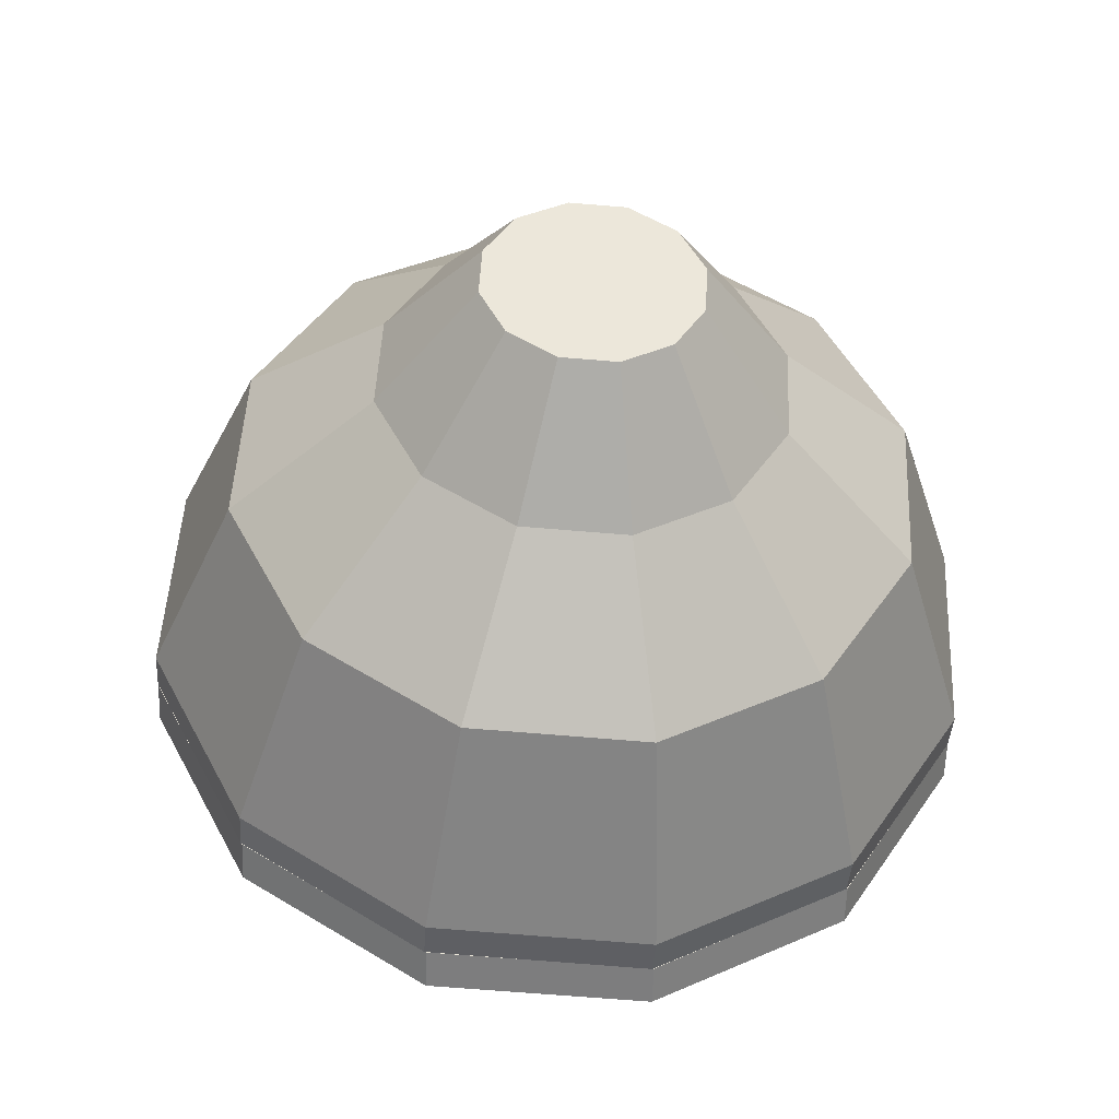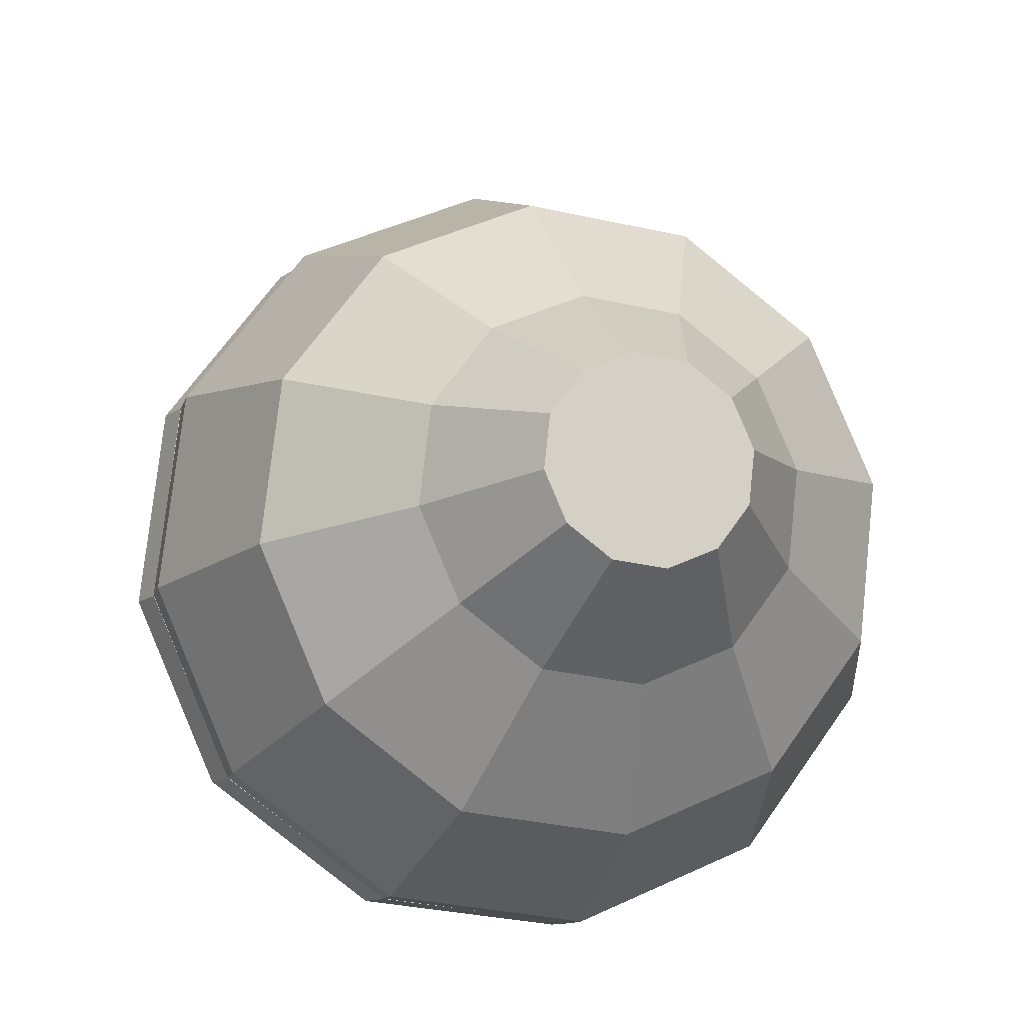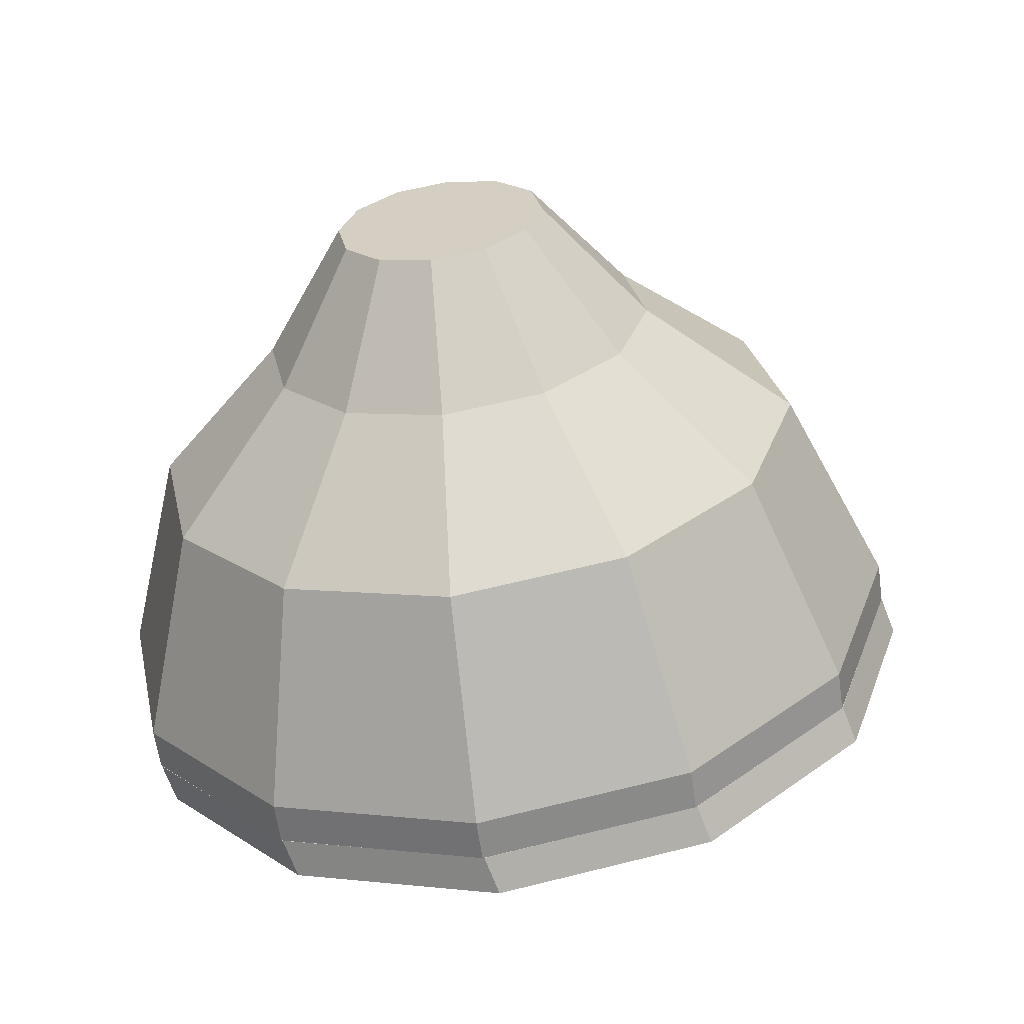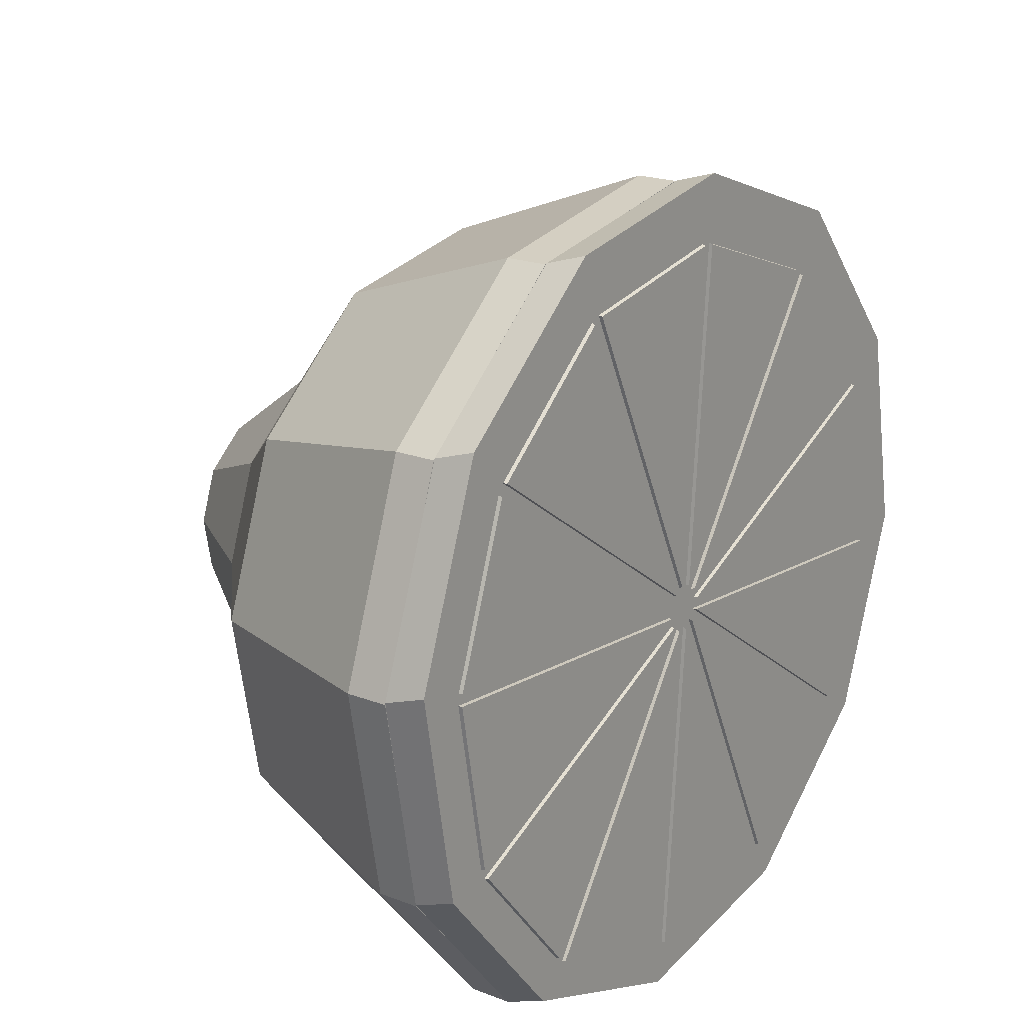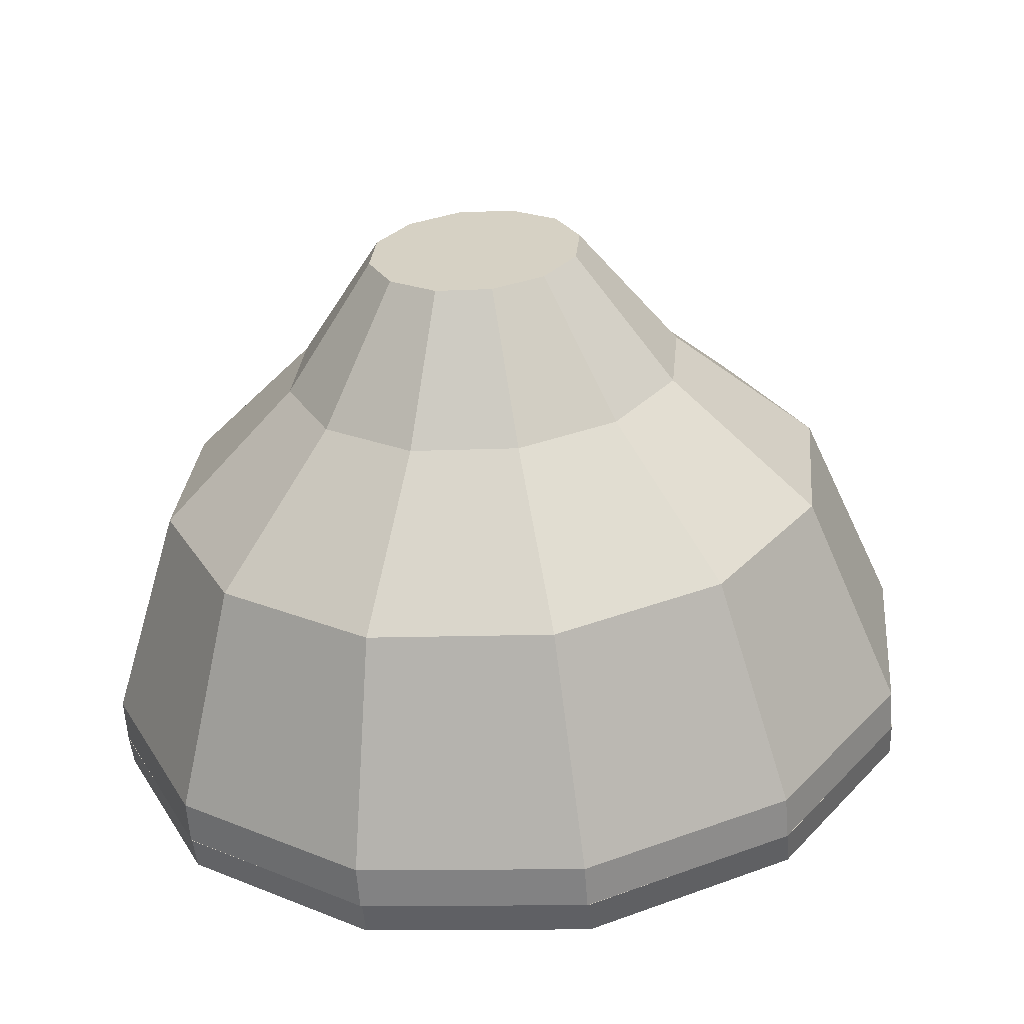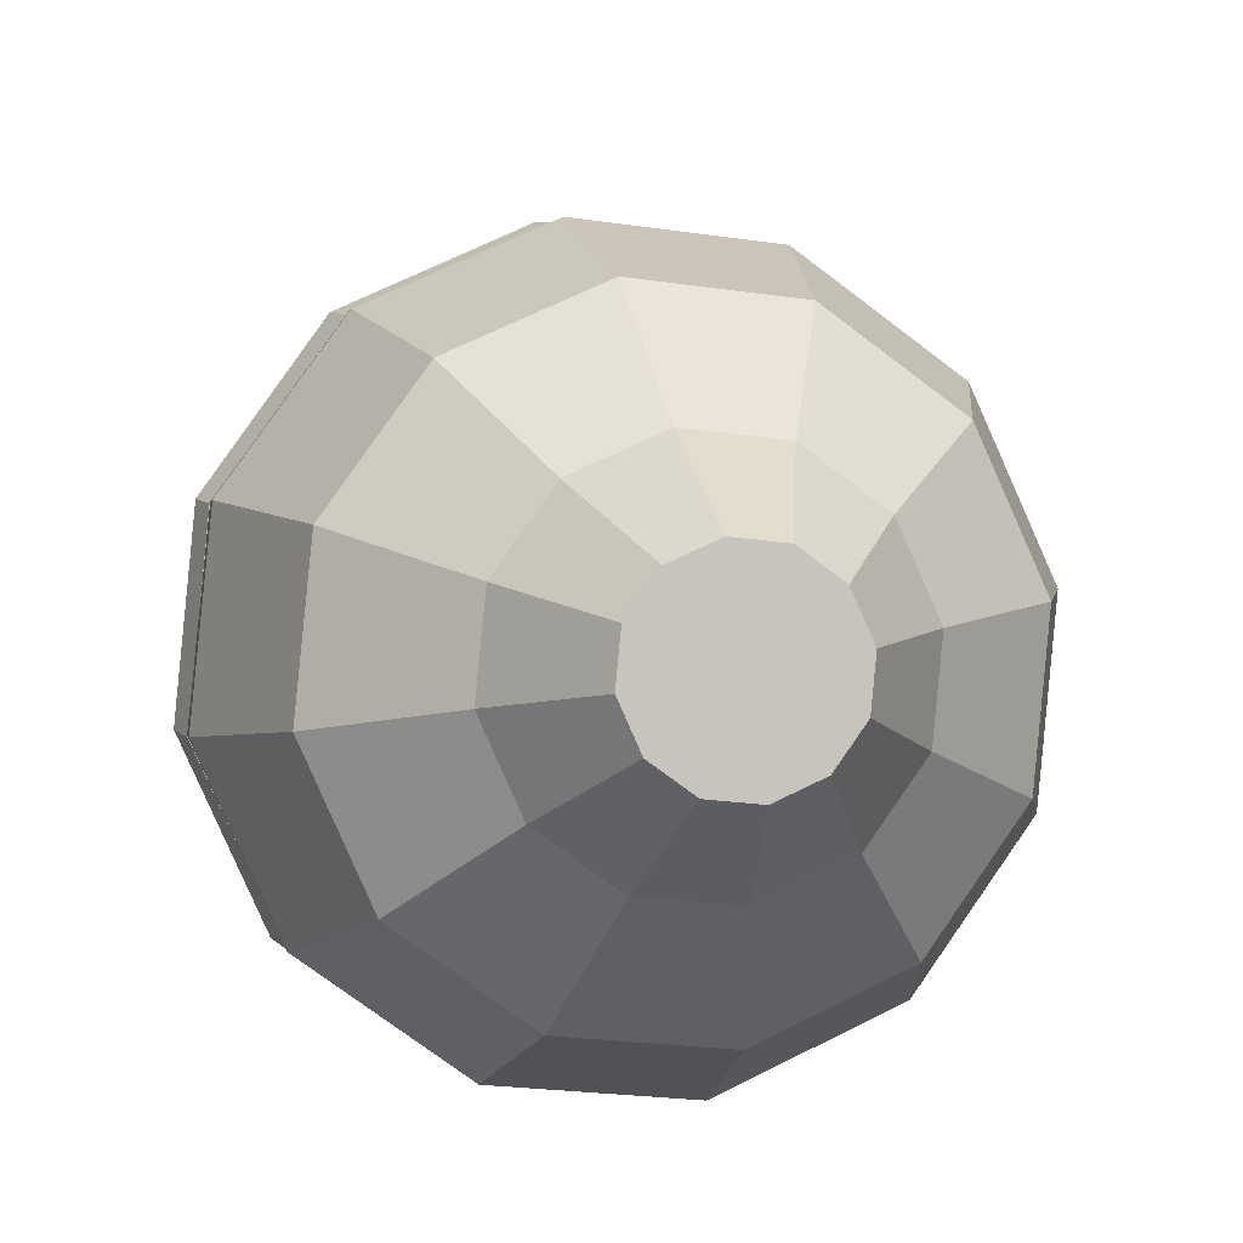
<metadata>
{"format":"obj","ext":"obj","renderer":"f3d","projection":"perspective","resolution":1024,"background":"white","views":[{"elev":63.6,"azim":-139.0,"up":"+Z"},{"elev":73.4,"azim":-46.3,"up":"+Z"},{"elev":41.5,"azim":175.2,"up":"+Z"},{"elev":42.6,"azim":131.0,"up":"+Y"},{"elev":13.4,"azim":43.6,"up":"+Z"},{"elev":79.3,"azim":-17.6,"up":"+Z"}]}
</metadata>
<code>
o model.001
v -0.1435 -0.04912 -0.05135
v -0.1497 0.000645 -0.03854
v -0.1509 0.002979 -0.04819
v -0.1447 -0.04679 -0.061
v -0.1296 0.04752 -0.0297
v -0.1308 0.04985 -0.03935
v -0.08854 0.07893 -0.02719
v -0.08974 0.08127 -0.03684
v -0.03753 0.08648 -0.03169
v -0.03872 0.08881 -0.04134
v 0.009766 0.06813 -0.04199
v 0.008569 0.07046 -0.05164
v 0.04067 0.0288 -0.05533
v 0.03947 0.03113 -0.06498
v 0.0469 -0.02097 -0.06814
v 0.0457 -0.01863 -0.07779
v 0.02679 -0.06784 -0.07699
v 0.02559 -0.0655 -0.08664
v -0.01428 -0.09925 -0.07949
v -0.01547 -0.09692 -0.08915
v -0.06529 -0.1068 -0.075
v -0.06649 -0.1045 -0.08465
v -0.1126 -0.08845 -0.0647
v -0.1138 -0.08611 -0.07435
v -0.1077 -0.07828 -0.07321
v -0.0651 -0.0948 -0.08248
v -0.12 -0.05339 -0.003482
v -0.1251 -0.01308 0.006894
v -0.01919 -0.08801 -0.08653
v 0.01777 -0.05973 -0.08427
v 0.03587 -0.01755 -0.07631
v 0.03026 0.02724 -0.06478
v 0.002452 0.06263 -0.05278
v -0.04011 0.07915 -0.04351
v -0.08602 0.07236 -0.03946
v -0.123 0.04408 -0.04171
v -0.1411 0.001899 -0.04967
v -0.1355 -0.04289 -0.0612
v -0.108 -0.07242 -0.08212
v -0.0584 -0.009009 -0.07292
v -0.0526 -0.007825 -0.06299
v -0.1056 -0.07415 -0.08283
v -0.0673 -0.08901 -0.09117
v -0.06435 -0.08934 -0.09162
v -0.02303 -0.08323 -0.09526
v -0.02026 -0.08206 -0.09532
v 0.013 -0.05661 -0.09329
v 0.01483 -0.05426 -0.09295
v 0.03112 -0.0163 -0.08578
v 0.03154 -0.0134 -0.08513
v 0.02649 0.02691 -0.07476
v 0.02538 0.02958 -0.07397
v 0.000348 0.06144 -0.06317
v -0.05951 -0.006336 -0.07214
v -0.1391 0.002416 -0.06015
v -0.0591 -0.003437 -0.07149
v -0.1224 0.04328 -0.05234
v -0.05155 -0.000244 -0.07165
v -0.001998 0.06317 -0.06246
v -0.0545 8e-05 -0.07121
v -0.04326 0.07835 -0.05367
v -0.05726 -0.001088 -0.07115
v -0.08734 0.07108 -0.04997
v -0.0531 -0.01106 -0.07408
v -0.05605 -0.01074 -0.07363
v -0.133 -0.04057 -0.07131
v -0.1341 -0.03789 -0.07053
v -0.1387 0.005315 -0.0595
v -0.1206 0.04563 -0.052
v -0.08458 0.07225 -0.05003
v -0.04031 0.07803 -0.05411
v -0.0492 -0.001974 -0.07236
v -0.04809 -0.004647 -0.07315
v -0.04851 -0.007546 -0.0738
v -0.05034 -0.009894 -0.07414
v -0.1088 0.02489 0.01406
v -0.07551 0.05033 0.01609
v -0.03418 0.05645 0.01244
v 0.004123 0.04158 0.004102
v 0.02915 0.009728 -0.006705
v 0.0342 -0.03058 -0.01708
v 0.01791 -0.06855 -0.02424
v -0.01535 -0.09399 -0.02628
v -0.05667 -0.1001 -0.02263
v -0.09498 -0.08524 -0.01429
v -0.08588 -0.04747 0.02481
v -0.08886 -0.02366 0.03094
v -0.07924 -0.001246 0.03517
v -0.0596 0.01378 0.03637
v -0.0352 0.01739 0.03421
v -0.01258 0.008612 0.02929
v 0.0022 -0.0102 0.0229
v 0.00518 -0.034 0.01678
v -0.004439 -0.05642 0.01255
v -0.02408 -0.07144 0.01135
v -0.04848 -0.07505 0.0135
v -0.0711 -0.06628 0.01843
v -0.06166 -0.04574 0.05331
v -0.06324 -0.03309 0.05657
v -0.05813 -0.02117 0.05882
v -0.04769 -0.01319 0.05945
v -0.03472 -0.01127 0.05831
v -0.0227 -0.01594 0.05569
v -0.01485 -0.02593 0.0523
v -0.01326 -0.03858 0.04904
v -0.01837 -0.05049 0.0468
v -0.02881 -0.05848 0.04616
v -0.04178 -0.0604 0.0473
v -0.0538 -0.05573 0.04992
v -0.1135 -0.08635 -0.07444
v -0.1445 -0.04715 -0.06111
v -0.1477 -0.043 -0.06921
v -0.1167 -0.0822 -0.08255
v -0.151 0.002579 -0.04828
v -0.1542 0.006731 -0.05639
v -0.1311 0.04952 -0.0394
v -0.1343 0.05368 -0.0475
v -0.09012 0.0811 -0.03683
v -0.09332 0.08526 -0.04494
v -0.03913 0.08885 -0.04128
v -0.04234 0.09301 -0.04938
v 0.008245 0.0707 -0.05154
v 0.005041 0.07485 -0.05965
v 0.03932 0.0315 -0.06488
v 0.03611 0.03565 -0.07298
v 0.04576 -0.01823 -0.0777
v 0.04255 -0.01408 -0.08581
v 0.02584 -0.06518 -0.08659
v 0.02264 -0.06103 -0.09469
v -0.01509 -0.09675 -0.08915
v -0.0183 -0.0926 -0.09726
v -0.06608 -0.1045 -0.08471
v -0.06928 -0.1004 -0.09281
f 1 2 3 4
f 2 5 6 3
f 5 7 8 6
f 7 9 10 8
f 9 11 12 10
f 11 13 14 12
f 13 15 16 14
f 15 17 18 16
f 17 19 20 18
f 19 21 22 20
f 21 23 24 22
f 23 1 4 24
f 25 26 22 24
f 27 28 2 1
f 26 29 20 22
f 29 30 18 20
f 30 31 16 18
f 31 32 14 16
f 32 33 12 14
f 33 34 10 12
f 34 35 8 10
f 35 36 6 8
f 36 37 3 6
f 37 38 4 3
f 38 25 24 4
f 39 40 41 25
f 42 43 26 25
f 44 45 29 26
f 46 47 30 29
f 48 49 31 30
f 50 51 32 31
f 52 53 33 32
f 54 55 37 41
f 56 57 36 41
f 58 59 33 41
f 60 61 34 41
f 62 63 35 41
f 45 64 41 29
f 64 44 26 41
f 64 45 44
f 43 65 41 26
f 65 42 25 41
f 65 43 42
f 40 66 38 41
f 66 39 25 38
f 66 40 39
f 55 67 38 37
f 67 54 41 38
f 67 55 54
f 57 68 37 36
f 68 56 41 37
f 68 57 56
f 63 69 36 35
f 69 62 41 36
f 69 63 62
f 61 70 35 34
f 70 60 41 35
f 70 61 60
f 59 71 34 33
f 71 58 41 34
f 71 59 58
f 53 72 41 33
f 72 52 32 41
f 72 53 52
f 51 73 41 32
f 73 50 31 41
f 73 51 50
f 49 74 41 31
f 74 48 30 41
f 74 49 48
f 47 75 41 30
f 75 46 29 41
f 75 47 46
f 28 76 5 2
f 76 77 7 5
f 77 78 9 7
f 78 79 11 9
f 79 80 13 11
f 80 81 15 13
f 81 82 17 15
f 82 83 19 17
f 83 84 21 19
f 84 85 23 21
f 85 27 1 23
f 86 87 28 27
f 87 88 76 28
f 88 89 77 76
f 89 90 78 77
f 90 91 79 78
f 91 92 80 79
f 92 93 81 80
f 93 94 82 81
f 94 95 83 82
f 95 96 84 83
f 96 97 85 84
f 97 86 27 85
f 98 99 87 86
f 99 100 88 87
f 100 101 89 88
f 101 102 90 89
f 102 103 91 90
f 103 104 92 91
f 104 105 93 92
f 105 106 94 93
f 106 107 95 94
f 107 108 96 95
f 108 109 97 96
f 109 98 86 97
f 109 108 107 106 105 104 103 102 101 100 99 98
f 110 111 112 113
f 111 114 115 112
f 114 116 117 115
f 116 118 119 117
f 118 120 121 119
f 120 122 123 121
f 122 124 125 123
f 124 126 127 125
f 126 128 129 127
f 128 130 131 129
f 130 132 133 131
f 132 110 113 133
f 113 112 115 117 119 121 123 125 127 129 131 133
f 132 130 128 126 124 122 120 118 116 114 111 110

</code>
